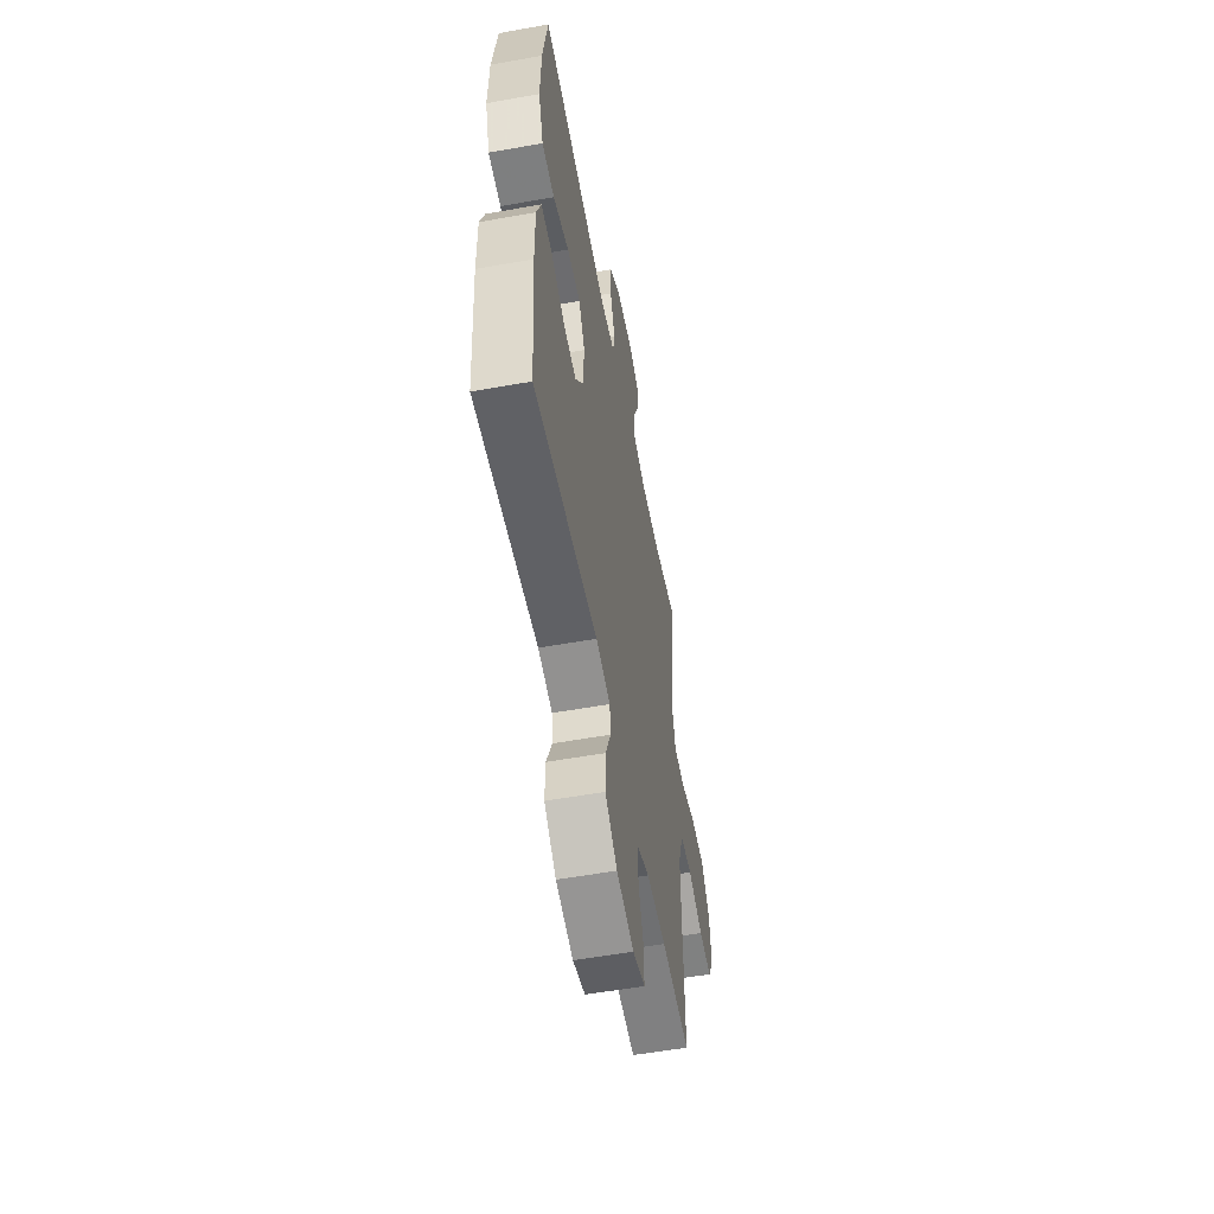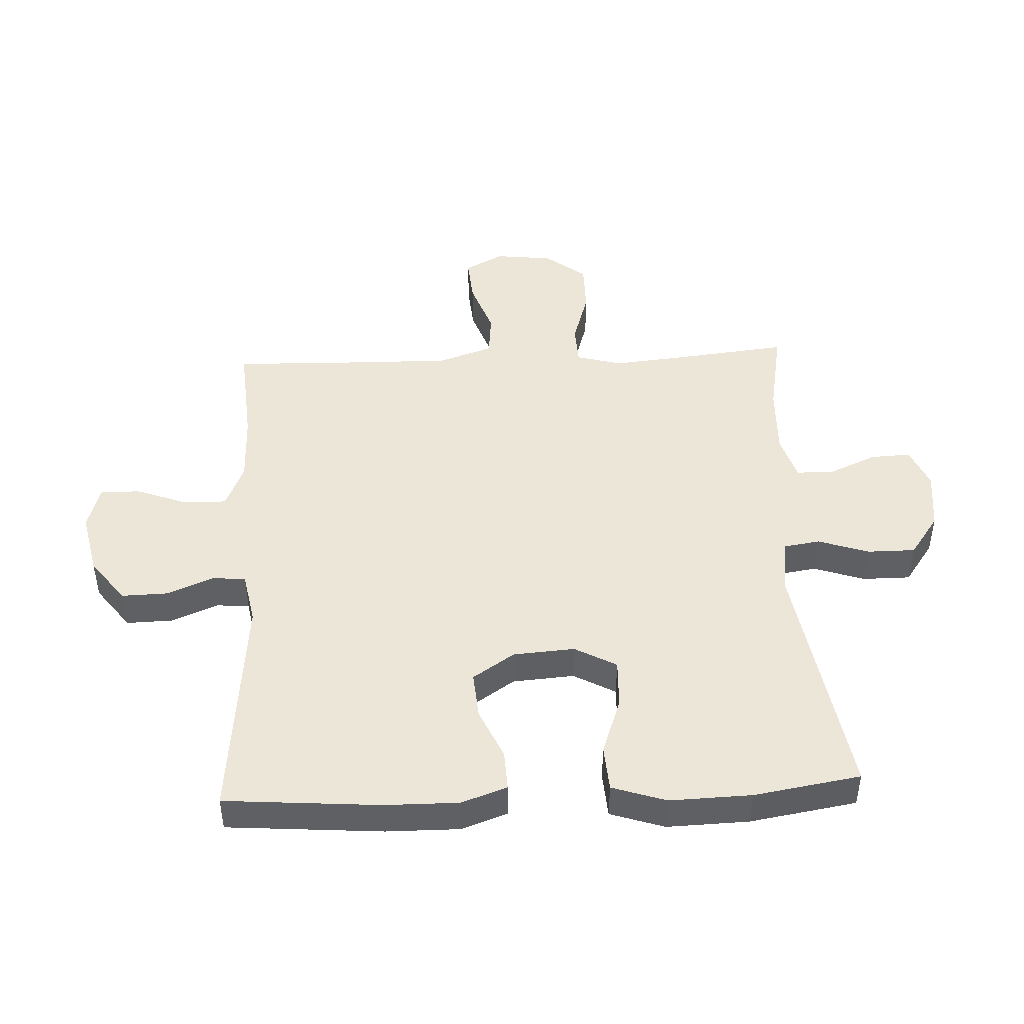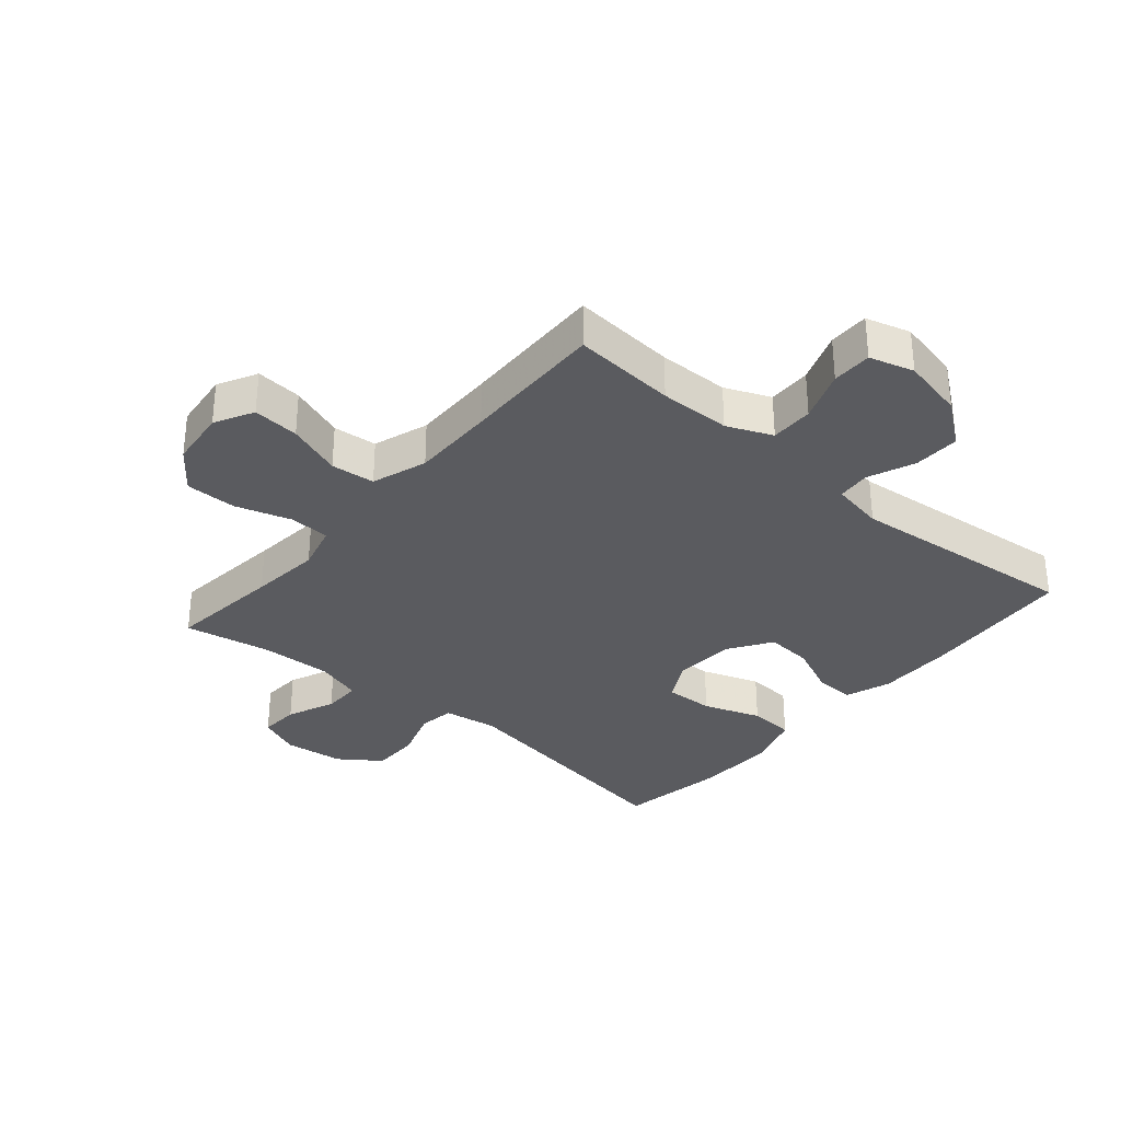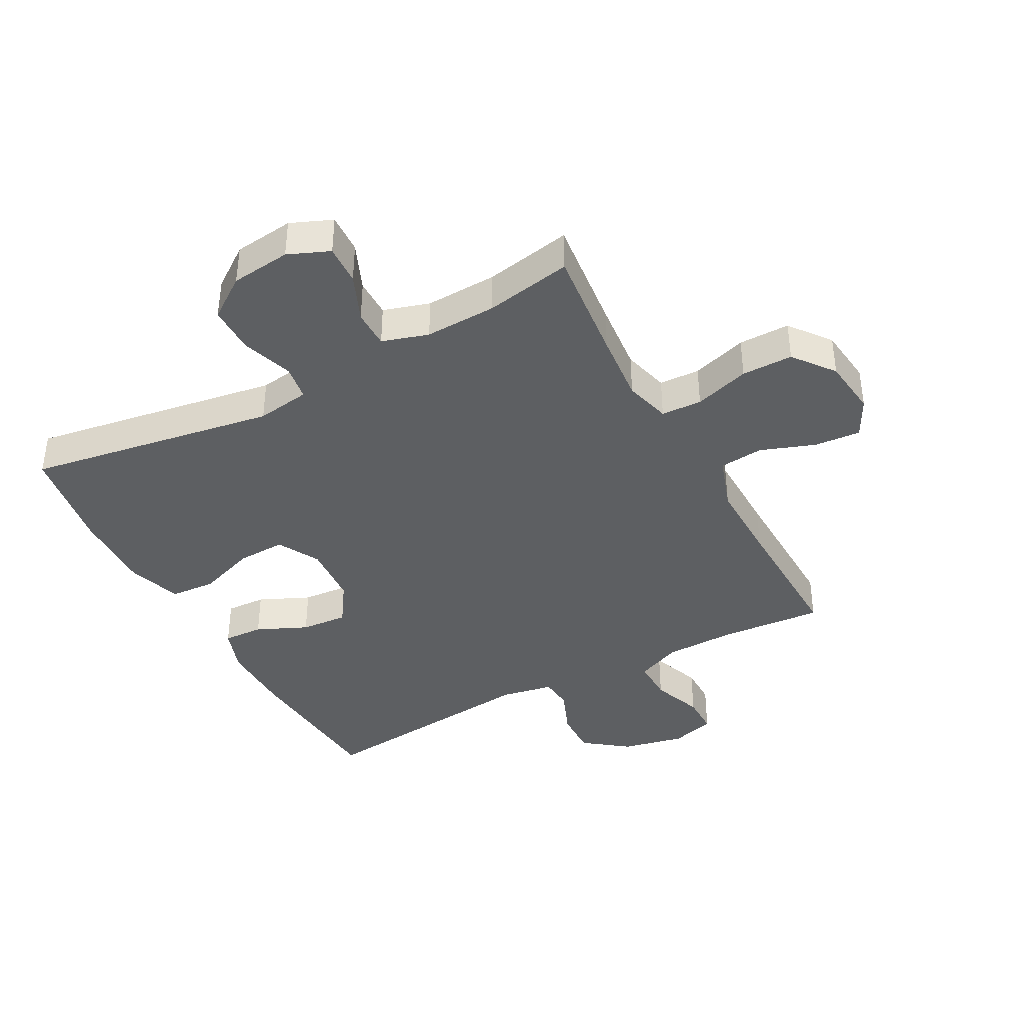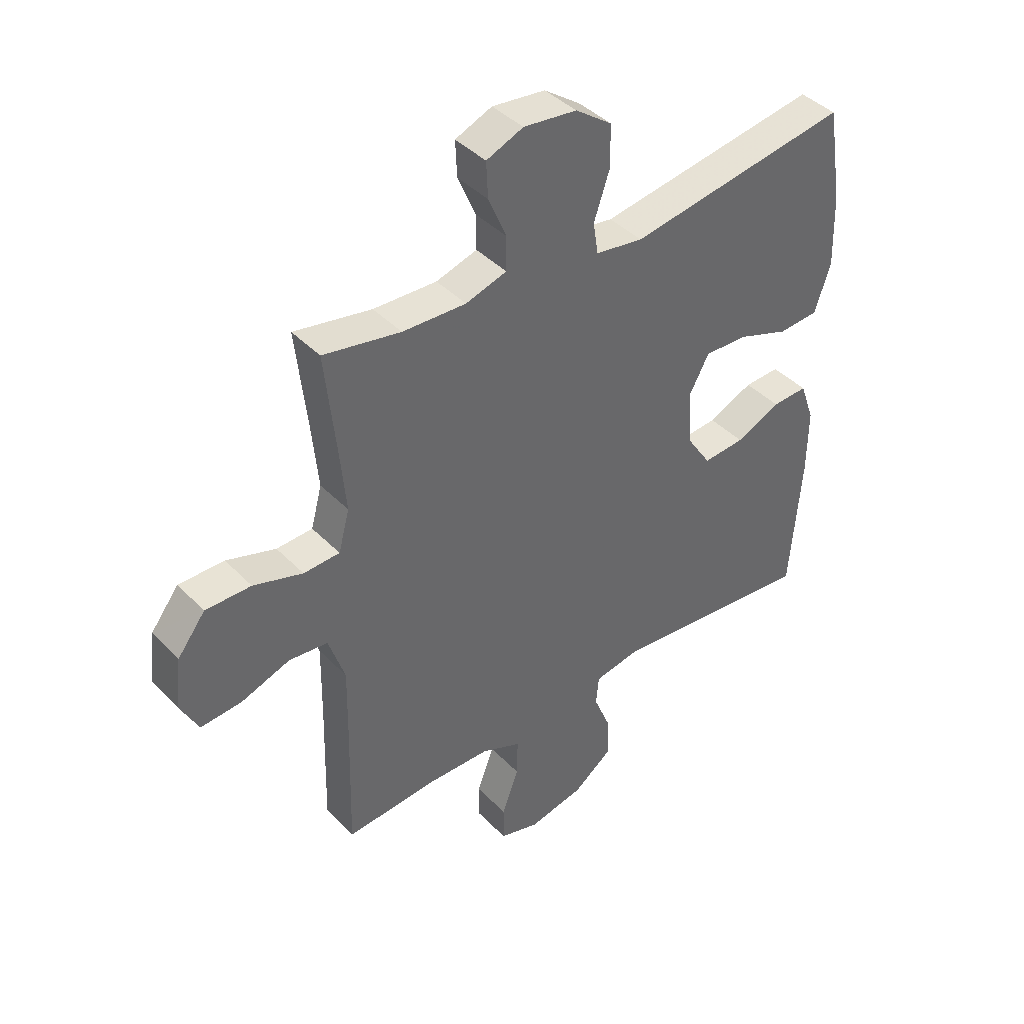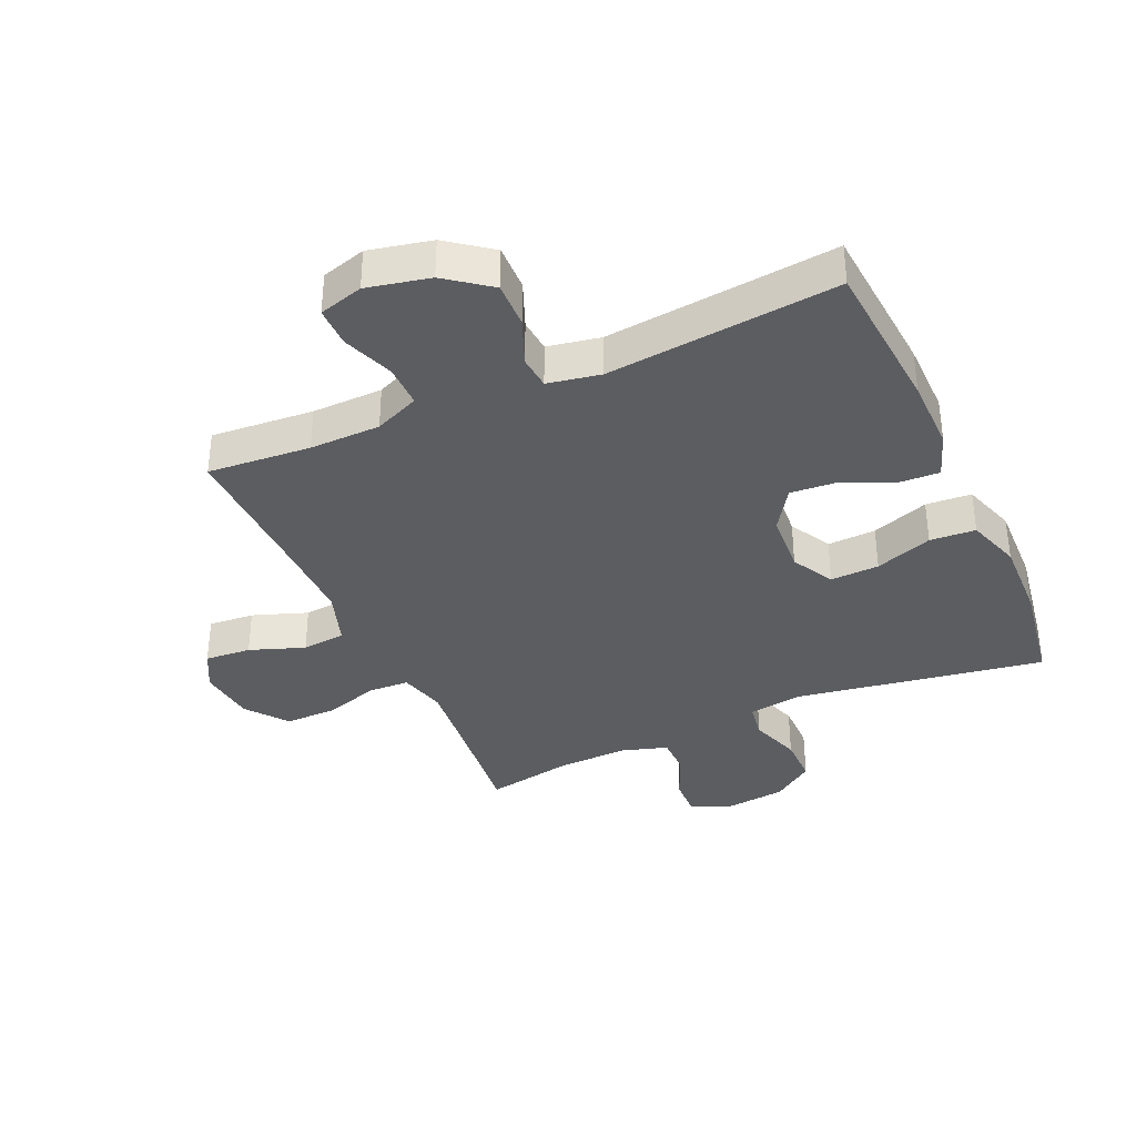
<metadata>
{"format":"obj","ext":"obj","renderer":"f3d","projection":"perspective","resolution":1024,"background":"white","views":[{"elev":-55.9,"azim":-79.4,"up":"+Z"},{"elev":46.4,"azim":-92.7,"up":"+Y"},{"elev":-32.8,"azim":139.5,"up":"+Y"},{"elev":-39.7,"azim":28.4,"up":"+Y"},{"elev":41.2,"azim":140.8,"up":"+Z"},{"elev":-36.3,"azim":-155.9,"up":"+Y"}]}
</metadata>
<code>
v 0.5 0.07 -0.5
v 0.333 0.07 -0.487
v 0.218 0.07 -0.489
v 0.145 0.07 -0.52
v 0.146 0.07 -0.59
v 0.177 0.07 -0.673
v 0.177 0.07 -0.738
v 0.105 0.07 -0.759
v 0.003 0.07 -0.737
v -0.068 0.07 -0.683
v -0.066 0.07 -0.608
v -0.035 0.07 -0.532
v -0.04 0.07 -0.478
v -0.125 0.07 -0.462
v -0.5 0.07 -0.5
v -0.52 0.07 -0.247
v -0.521 0.07 -0.127
v -0.495 0.07 -0.053
v -0.43 0.07 -0.056
v -0.348 0.07 -0.093
v -0.272 0.07 -0.099
v -0.227 0.07 -0.031
v -0.22 0.07 0.069
v -0.257 0.07 0.137
v -0.336 0.07 0.134
v -0.429 0.07 0.101
v -0.503 0.07 0.106
v -0.532 0.07 0.194
v -0.528 0.07 0.327
v -0.5 0.07 0.5
v -0.095 0.07 0.434
v -0.008 0.07 0.447
v 0.001 0.07 0.505
v -0.027 0.07 0.588
v -0.027 0.07 0.666
v 0.04 0.07 0.714
v 0.137 0.07 0.725
v 0.204 0.07 0.697
v 0.201 0.07 0.632
v 0.168 0.07 0.555
v 0.168 0.07 0.493
v 0.243 0.07 0.47
v 0.359 0.07 0.474
v 0.5 0.07 0.5
v 0.48 0.07 0.315
v 0.469 0.07 0.2
v 0.489 0.07 0.125
v 0.555 0.07 0.122
v 0.645 0.07 0.15
v 0.728 0.07 0.15
v 0.779 0.07 0.084
v 0.79 0.07 -0.01
v 0.757 0.07 -0.073
v 0.682 0.07 -0.067
v 0.593 0.07 -0.035
v 0.522 0.07 -0.042
v 0.492 0.07 -0.131
v 0.494 0.07 -0.266
v 0.5 0 -0.5
v 0.333 0 -0.487
v 0.218 0 -0.489
v 0.145 0 -0.52
v 0.146 0 -0.59
v 0.177 0 -0.673
v 0.177 0 -0.738
v 0.105 0 -0.759
v 0.003 0 -0.737
v -0.068 0 -0.683
v -0.066 0 -0.608
v -0.035 0 -0.532
v -0.04 0 -0.478
v -0.125 0 -0.462
v -0.5 0 -0.5
v -0.52 0 -0.247
v -0.521 0 -0.127
v -0.495 0 -0.053
v -0.43 0 -0.056
v -0.348 0 -0.093
v -0.272 0 -0.099
v -0.227 0 -0.031
v -0.22 0 0.069
v -0.257 0 0.137
v -0.336 0 0.134
v -0.429 0 0.101
v -0.503 0 0.106
v -0.532 0 0.194
v -0.528 0 0.327
v -0.5 0 0.5
v -0.095 0 0.434
v -0.008 0 0.447
v 0.001 0 0.505
v -0.027 0 0.588
v -0.027 0 0.666
v 0.04 0 0.714
v 0.137 0 0.725
v 0.204 0 0.697
v 0.201 0 0.632
v 0.168 0 0.555
v 0.168 0 0.493
v 0.243 0 0.47
v 0.359 0 0.474
v 0.5 0 0.5
v 0.48 0 0.315
v 0.469 0 0.2
v 0.489 0 0.125
v 0.555 0 0.122
v 0.645 0 0.15
v 0.728 0 0.15
v 0.779 0 0.084
v 0.79 0 -0.01
v 0.757 0 -0.073
v 0.682 0 -0.067
v 0.593 0 -0.035
v 0.522 0 -0.042
v 0.492 0 -0.131
v 0.494 0 -0.266
f 52 53 54 55
f 52 55 56
f 51 52 56
f 48 49 50 51
f 47 48 51 56
f 46 47 56 57
f 43 44 45
f 42 43 45 46
f 41 42 46 57
f 37 38 39 40
f 37 40 41
f 36 37 41
f 33 34 35 36
f 32 33 36 41
f 28 29 30 31
f 28 31 32
f 25 26 27 28
f 24 25 28 32
f 23 24 32 41
f 17 18 19 20
f 17 20 21
f 14 15 16 17
f 13 14 17 21
f 9 10 11 12
f 9 12 13
f 8 9 13
f 5 6 7 8
f 4 5 8 13
f 3 4 13 21
f 58 1 2
f 22 23 41 57
f 21 22 57 58
f 2 3 21 58
f 113 112 111 110
f 114 113 110
f 114 110 109
f 109 108 107 106
f 114 109 106 105
f 115 114 105 104
f 103 102 101
f 104 103 101 100
f 115 104 100 99
f 98 97 96 95
f 99 98 95
f 99 95 94
f 94 93 92 91
f 99 94 91 90
f 89 88 87 86
f 90 89 86
f 86 85 84 83
f 90 86 83 82
f 99 90 82 81
f 78 77 76 75
f 79 78 75
f 75 74 73 72
f 79 75 72 71
f 70 69 68 67
f 71 70 67
f 71 67 66
f 66 65 64 63
f 71 66 63 62
f 79 71 62 61
f 60 59 116
f 115 99 81 80
f 116 115 80 79
f 116 79 61 60
f 1 59 60 2
f 2 60 61 3
f 3 61 62 4
f 4 62 63 5
f 5 63 64 6
f 6 64 65 7
f 7 65 66 8
f 8 66 67 9
f 9 67 68 10
f 10 68 69 11
f 11 69 70 12
f 12 70 71 13
f 13 71 72 14
f 14 72 73 15
f 15 73 74 16
f 16 74 75 17
f 17 75 76 18
f 18 76 77 19
f 19 77 78 20
f 20 78 79 21
f 21 79 80 22
f 22 80 81 23
f 23 81 82 24
f 24 82 83 25
f 25 83 84 26
f 26 84 85 27
f 27 85 86 28
f 28 86 87 29
f 29 87 88 30
f 30 88 89 31
f 31 89 90 32
f 32 90 91 33
f 33 91 92 34
f 34 92 93 35
f 35 93 94 36
f 36 94 95 37
f 37 95 96 38
f 38 96 97 39
f 39 97 98 40
f 40 98 99 41
f 41 99 100 42
f 42 100 101 43
f 43 101 102 44
f 44 102 103 45
f 45 103 104 46
f 46 104 105 47
f 47 105 106 48
f 48 106 107 49
f 49 107 108 50
f 50 108 109 51
f 51 109 110 52
f 52 110 111 53
f 53 111 112 54
f 54 112 113 55
f 55 113 114 56
f 56 114 115 57
f 57 115 116 58
f 58 116 59 1

</code>
